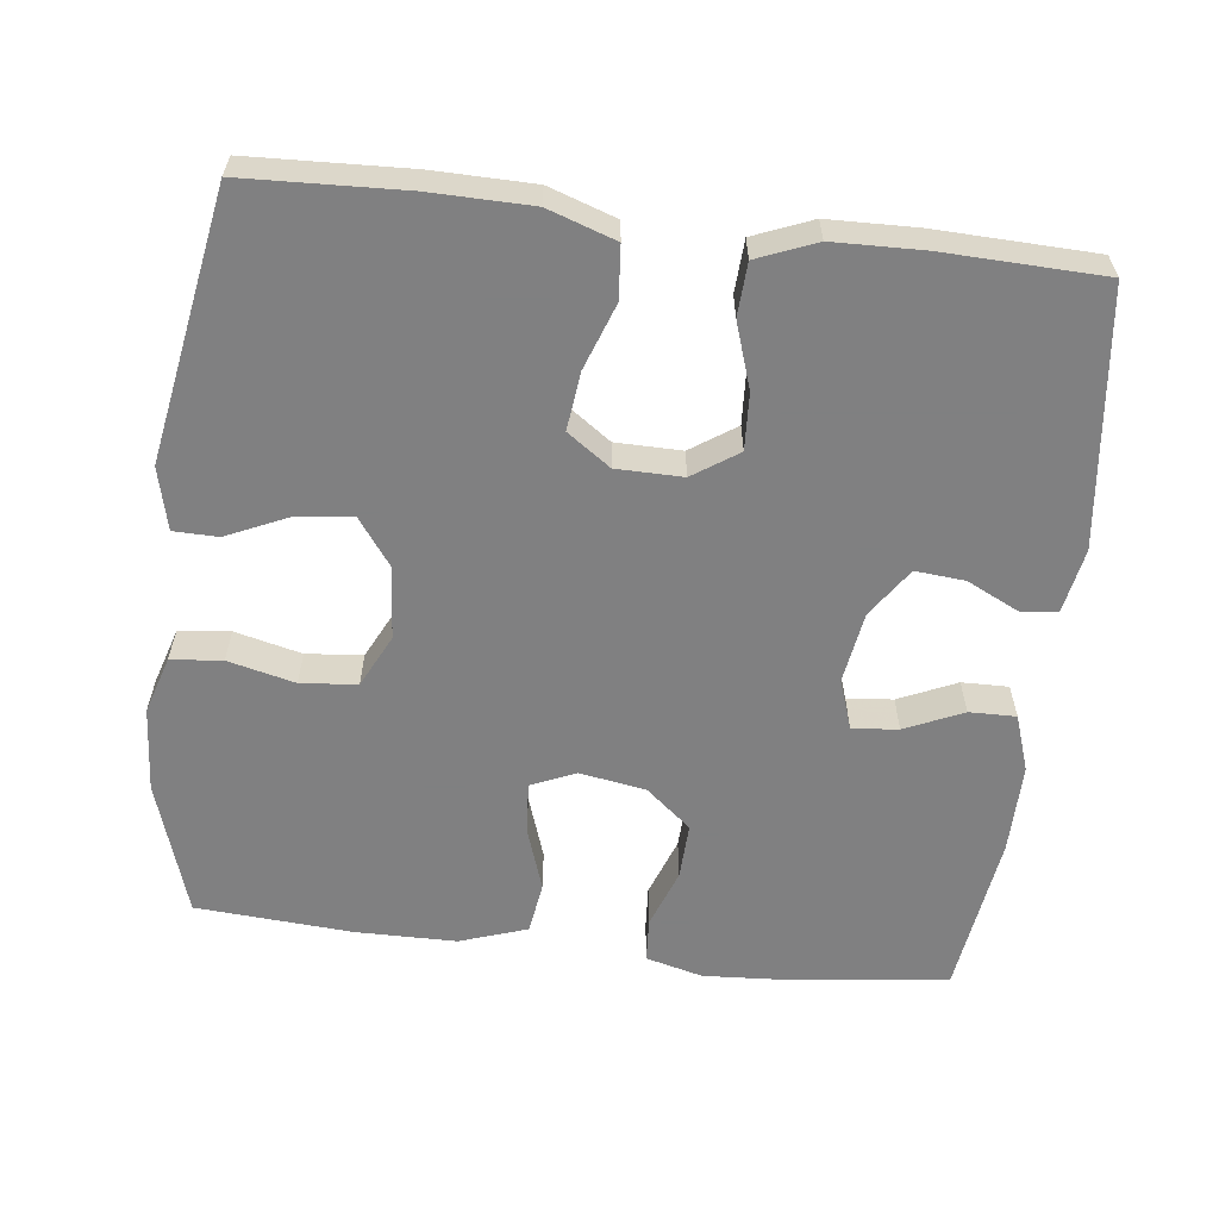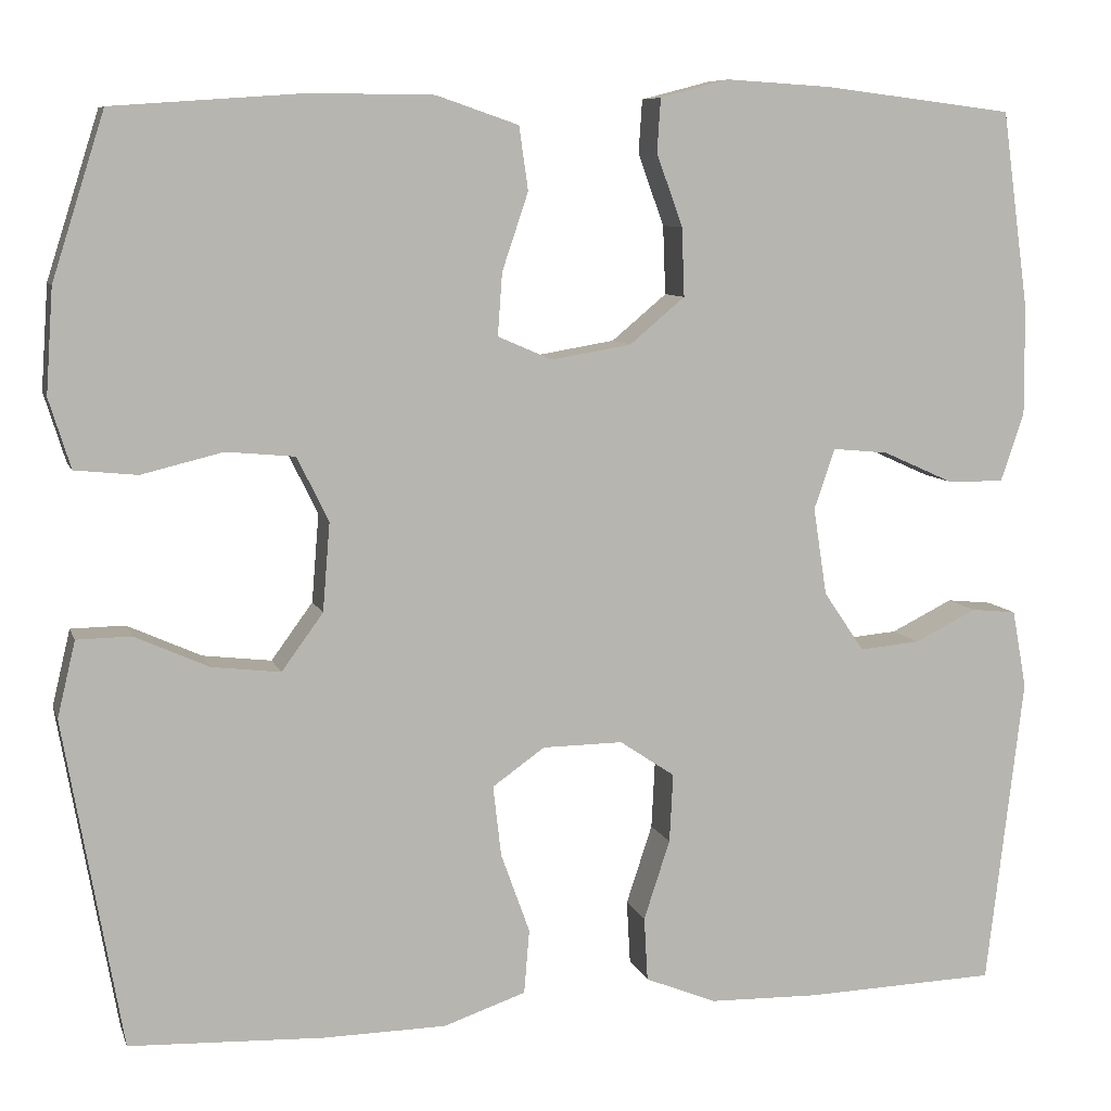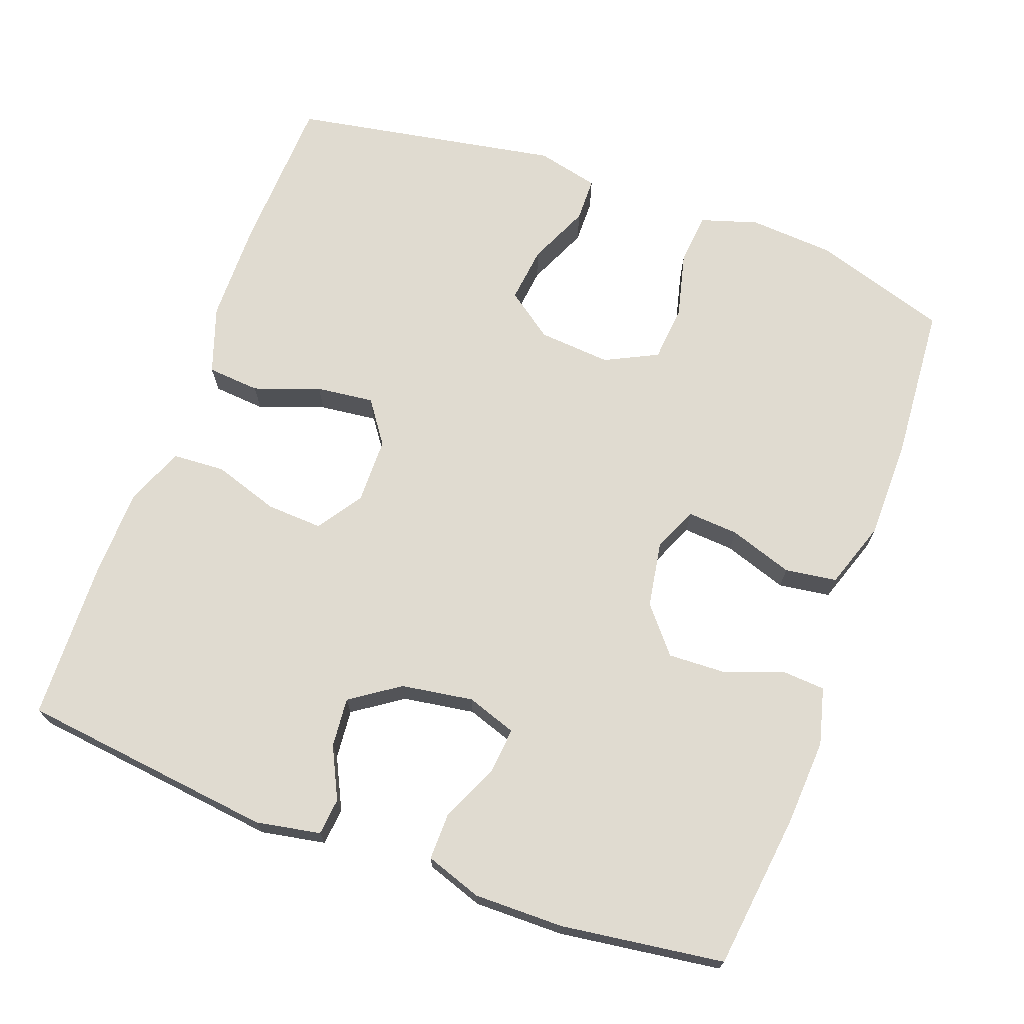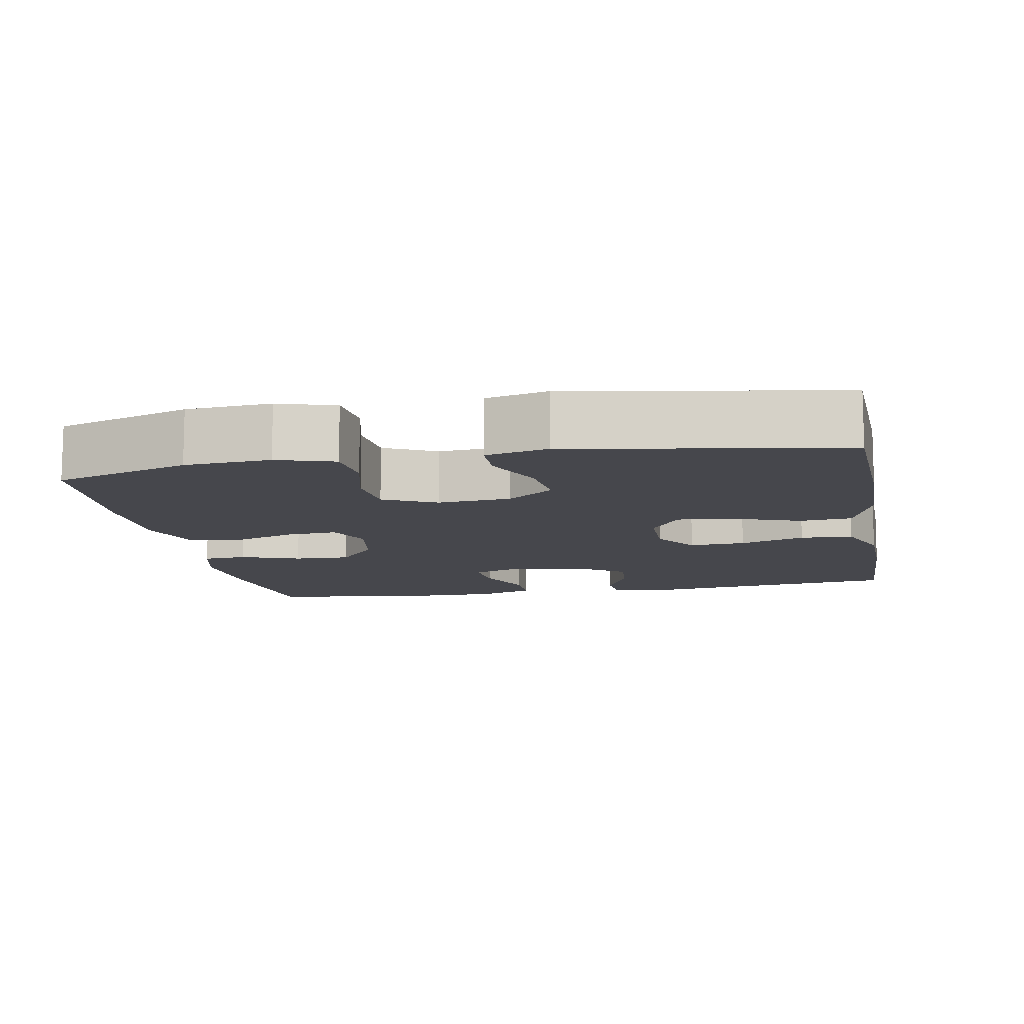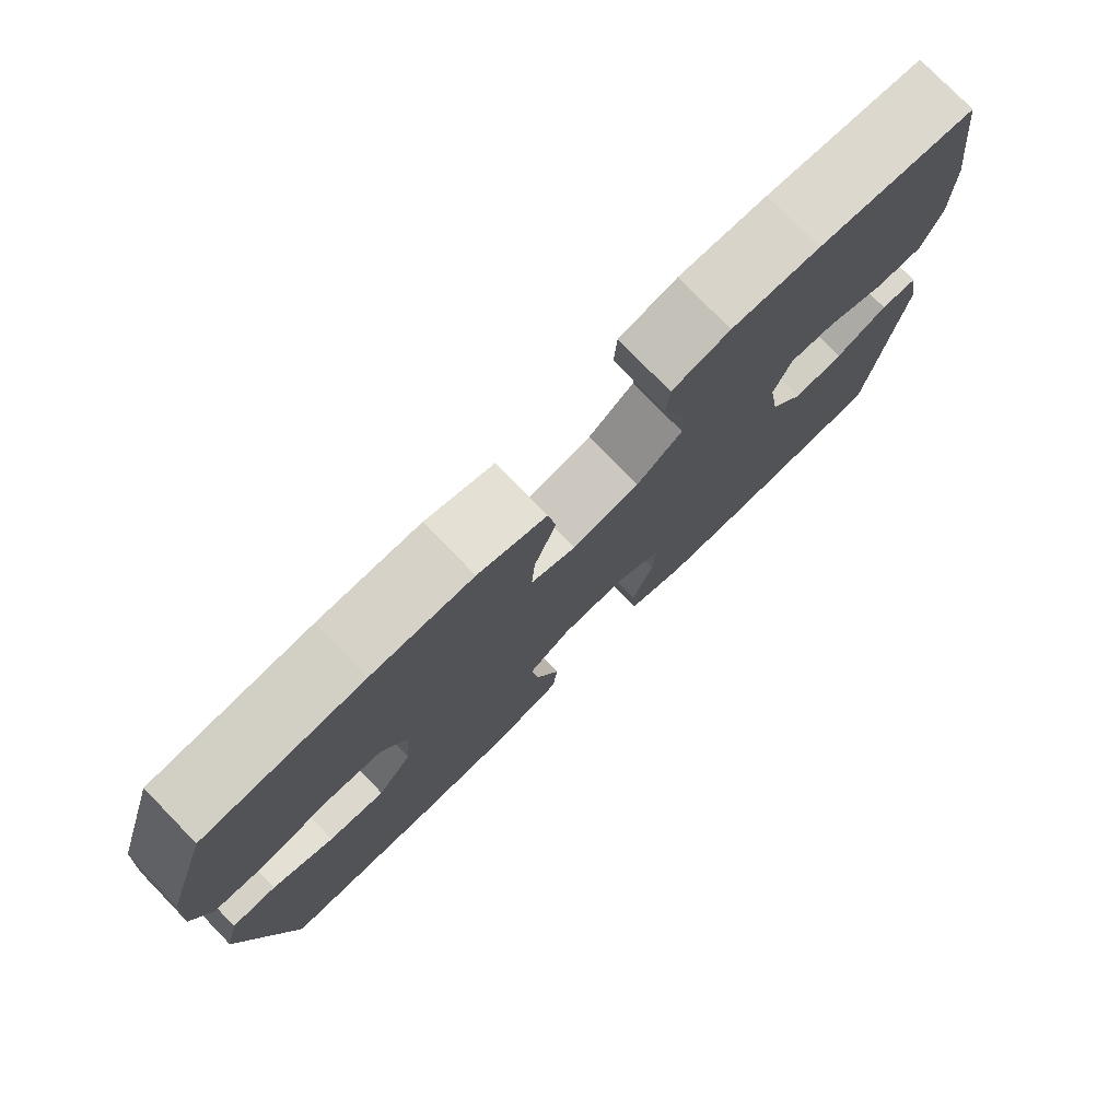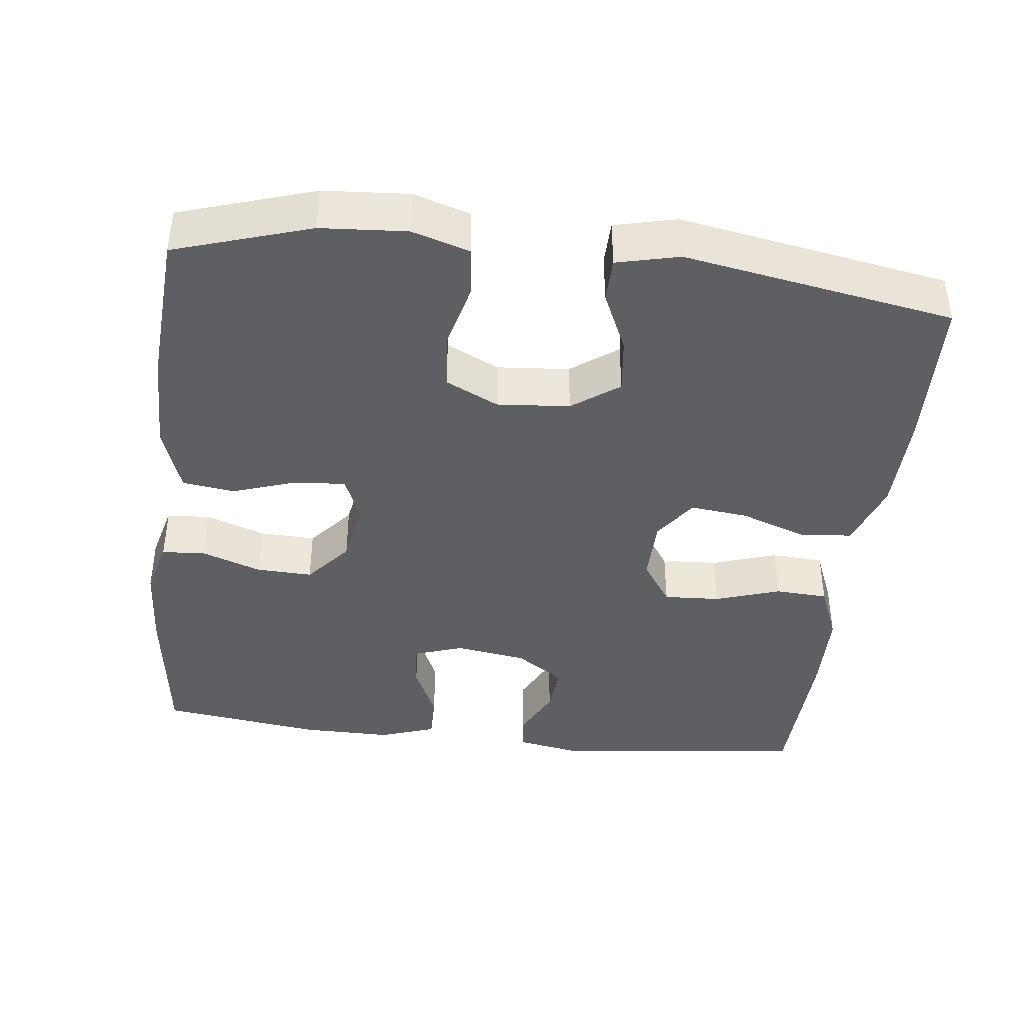
<metadata>
{"format":"obj","ext":"obj","renderer":"f3d","projection":"perspective","resolution":1024,"background":"white","views":[{"elev":-60.0,"azim":173.2,"up":"+Y"},{"elev":8.2,"azim":165.2,"up":"+Z"},{"elev":70.1,"azim":-69.9,"up":"+Y"},{"elev":-11.0,"azim":100.6,"up":"+Y"},{"elev":77.8,"azim":135.8,"up":"+Z"},{"elev":-40.5,"azim":83.3,"up":"+Y"}]}
</metadata>
<code>
v -0.5 0.07 -0.5
v -0.541 0.07 -0.156
v -0.525 0.07 -0.069
v -0.475 0.07 -0.064
v -0.406 0.07 -0.098
v -0.339 0.07 -0.104
v -0.294 0.07 -0.038
v -0.279 0.07 0.059
v -0.302 0.07 0.126
v -0.364 0.07 0.12
v -0.442 0.07 0.085
v -0.505 0.07 0.084
v -0.531 0.07 0.16
v -0.53 0.07 0.281
v -0.5 0.07 0.5
v -0.29 0.07 0.526
v -0.173 0.07 0.533
v -0.096 0.07 0.513
v -0.092 0.07 0.454
v -0.121 0.07 0.374
v -0.124 0.07 0.298
v -0.063 0.07 0.247
v 0.026 0.07 0.232
v 0.086 0.07 0.258
v 0.081 0.07 0.327
v 0.052 0.07 0.413
v 0.062 0.07 0.483
v 0.153 0.07 0.514
v 0.288 0.07 0.515
v 0.5 0.07 0.5
v 0.558 0.07 0.318
v 0.566 0.07 0.203
v 0.542 0.07 0.126
v 0.473 0.07 0.119
v 0.383 0.07 0.141
v 0.307 0.07 0.134
v 0.272 0.07 0.063
v 0.28 0.07 -0.035
v 0.326 0.07 -0.098
v 0.402 0.07 -0.089
v 0.484 0.07 -0.052
v 0.544 0.07 -0.053
v 0.564 0.07 -0.137
v 0.5 0.07 -0.5
v 0.285 0.07 -0.509
v 0.149 0.07 -0.507
v 0.058 0.07 -0.476
v 0.052 0.07 -0.405
v 0.084 0.07 -0.316
v 0.093 0.07 -0.238
v 0.035 0.07 -0.197
v -0.054 0.07 -0.196
v -0.115 0.07 -0.237
v -0.111 0.07 -0.313
v -0.082 0.07 -0.401
v -0.086 0.07 -0.472
v -0.165 0.07 -0.504
v -0.286 0.07 -0.507
v -0.5 0 -0.5
v -0.541 0 -0.156
v -0.525 0 -0.069
v -0.475 0 -0.064
v -0.406 0 -0.098
v -0.339 0 -0.104
v -0.294 0 -0.038
v -0.279 0 0.059
v -0.302 0 0.126
v -0.364 0 0.12
v -0.442 0 0.085
v -0.505 0 0.084
v -0.531 0 0.16
v -0.53 0 0.281
v -0.5 0 0.5
v -0.29 0 0.526
v -0.173 0 0.533
v -0.096 0 0.513
v -0.092 0 0.454
v -0.121 0 0.374
v -0.124 0 0.298
v -0.063 0 0.247
v 0.026 0 0.232
v 0.086 0 0.258
v 0.081 0 0.327
v 0.052 0 0.413
v 0.062 0 0.483
v 0.153 0 0.514
v 0.288 0 0.515
v 0.5 0 0.5
v 0.558 0 0.318
v 0.566 0 0.203
v 0.542 0 0.126
v 0.473 0 0.119
v 0.383 0 0.141
v 0.307 0 0.134
v 0.272 0 0.063
v 0.28 0 -0.035
v 0.326 0 -0.098
v 0.402 0 -0.089
v 0.484 0 -0.052
v 0.544 0 -0.053
v 0.564 0 -0.137
v 0.5 0 -0.5
v 0.285 0 -0.509
v 0.149 0 -0.507
v 0.058 0 -0.476
v 0.052 0 -0.405
v 0.084 0 -0.316
v 0.093 0 -0.238
v 0.035 0 -0.197
v -0.054 0 -0.196
v -0.115 0 -0.237
v -0.111 0 -0.313
v -0.082 0 -0.401
v -0.086 0 -0.472
v -0.165 0 -0.504
v -0.286 0 -0.507
f 54 55 56 57
f 53 54 57 58
f 46 47 48 49
f 46 49 50
f 45 46 50
f 44 45 50
f 43 44 50 51
f 40 41 42 43
f 39 40 43 51
f 32 33 34 35
f 32 35 36
f 31 32 36
f 30 31 36
f 29 30 36
f 28 29 36 37
f 25 26 27 28
f 24 25 28 37
f 17 18 19 20
f 17 20 21
f 16 17 21
f 15 16 21
f 14 15 21 22
f 10 11 12 13
f 9 10 13 14
f 2 3 4 5
f 2 5 6
f 53 58 1 2
f 52 53 2 6
f 38 39 51 52
f 38 52 6 7
f 23 24 37 38
f 23 38 7 8
f 9 14 22 23
f 8 9 23
f 115 114 113 112
f 116 115 112 111
f 107 106 105 104
f 108 107 104
f 108 104 103
f 108 103 102
f 109 108 102 101
f 101 100 99 98
f 109 101 98 97
f 93 92 91 90
f 94 93 90
f 94 90 89
f 94 89 88
f 94 88 87
f 95 94 87 86
f 86 85 84 83
f 95 86 83 82
f 78 77 76 75
f 79 78 75
f 79 75 74
f 79 74 73
f 80 79 73 72
f 71 70 69 68
f 72 71 68 67
f 63 62 61 60
f 64 63 60
f 60 59 116 111
f 64 60 111 110
f 110 109 97 96
f 65 64 110 96
f 96 95 82 81
f 66 65 96 81
f 81 80 72 67
f 81 67 66
f 1 59 60 2
f 2 60 61 3
f 3 61 62 4
f 4 62 63 5
f 5 63 64 6
f 6 64 65 7
f 7 65 66 8
f 8 66 67 9
f 9 67 68 10
f 10 68 69 11
f 11 69 70 12
f 12 70 71 13
f 13 71 72 14
f 14 72 73 15
f 15 73 74 16
f 16 74 75 17
f 17 75 76 18
f 18 76 77 19
f 19 77 78 20
f 20 78 79 21
f 21 79 80 22
f 22 80 81 23
f 23 81 82 24
f 24 82 83 25
f 25 83 84 26
f 26 84 85 27
f 27 85 86 28
f 28 86 87 29
f 29 87 88 30
f 30 88 89 31
f 31 89 90 32
f 32 90 91 33
f 33 91 92 34
f 34 92 93 35
f 35 93 94 36
f 36 94 95 37
f 37 95 96 38
f 38 96 97 39
f 39 97 98 40
f 40 98 99 41
f 41 99 100 42
f 42 100 101 43
f 43 101 102 44
f 44 102 103 45
f 45 103 104 46
f 46 104 105 47
f 47 105 106 48
f 48 106 107 49
f 49 107 108 50
f 50 108 109 51
f 51 109 110 52
f 52 110 111 53
f 53 111 112 54
f 54 112 113 55
f 55 113 114 56
f 56 114 115 57
f 57 115 116 58
f 58 116 59 1

</code>
